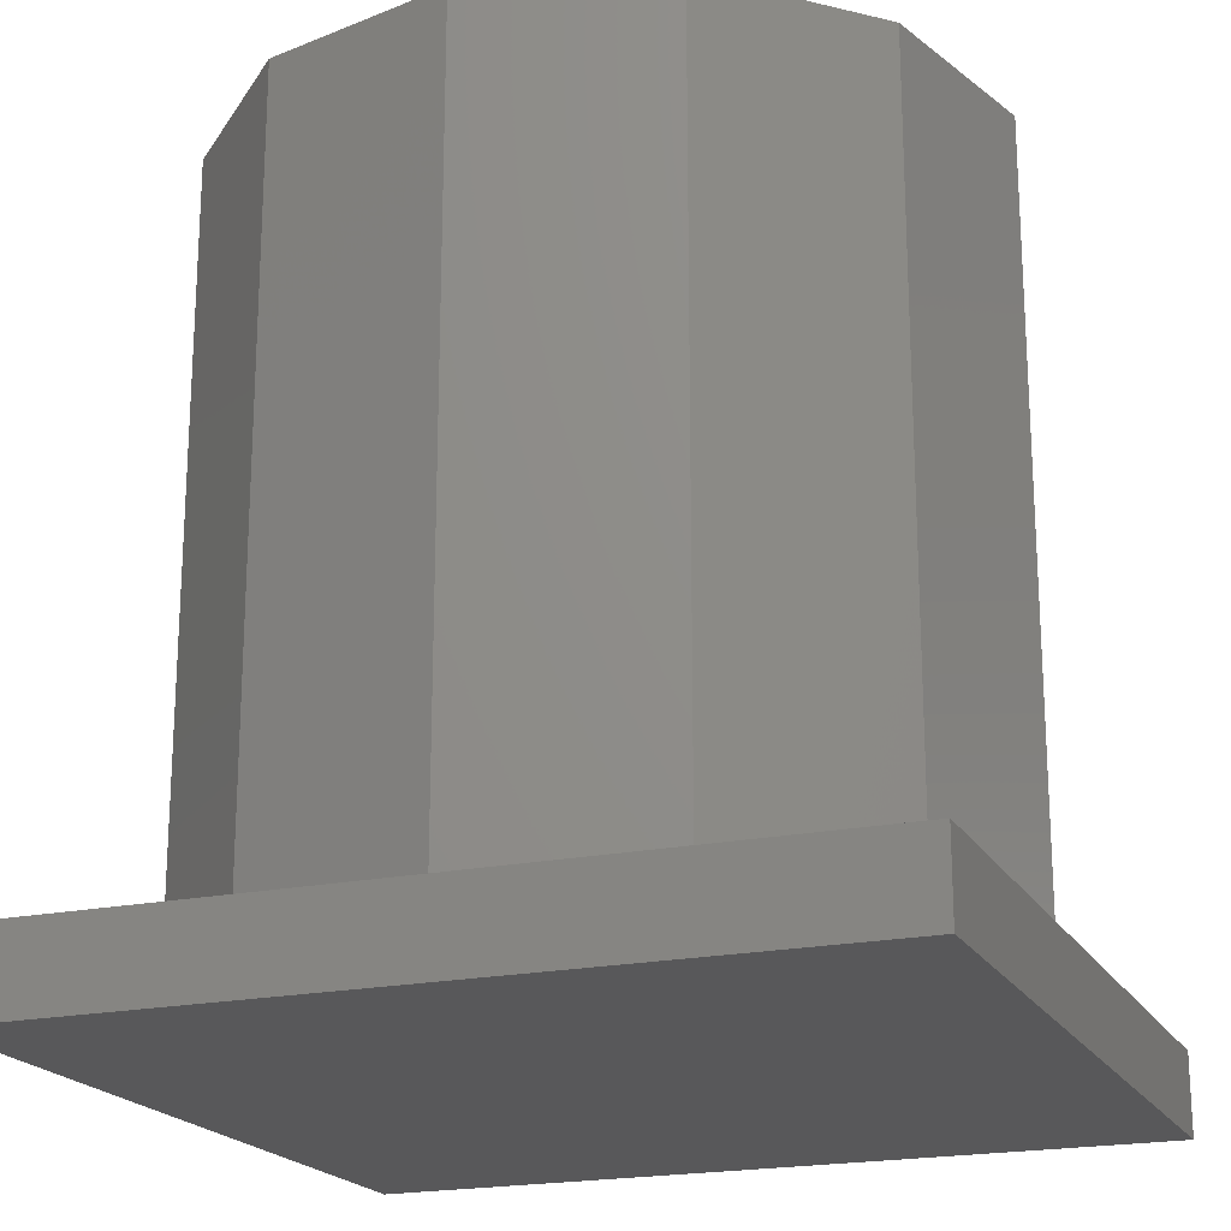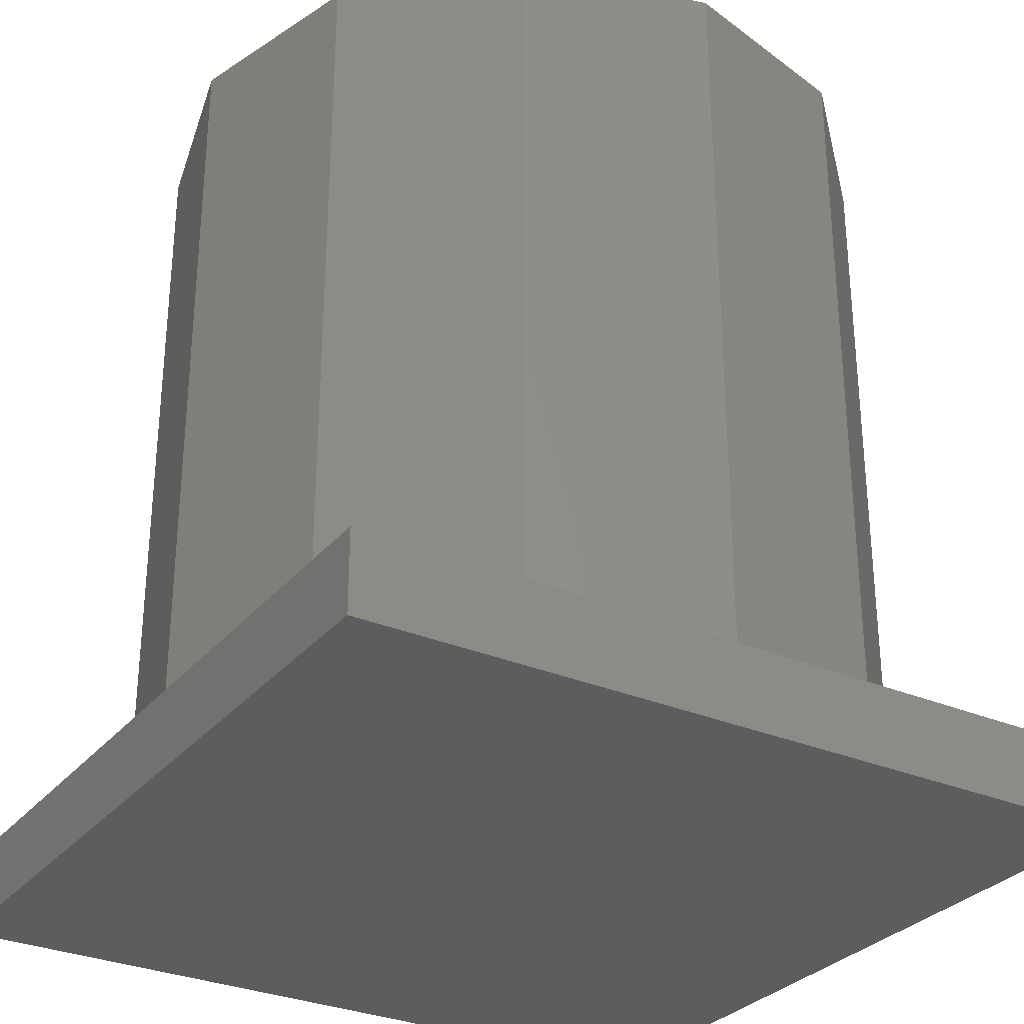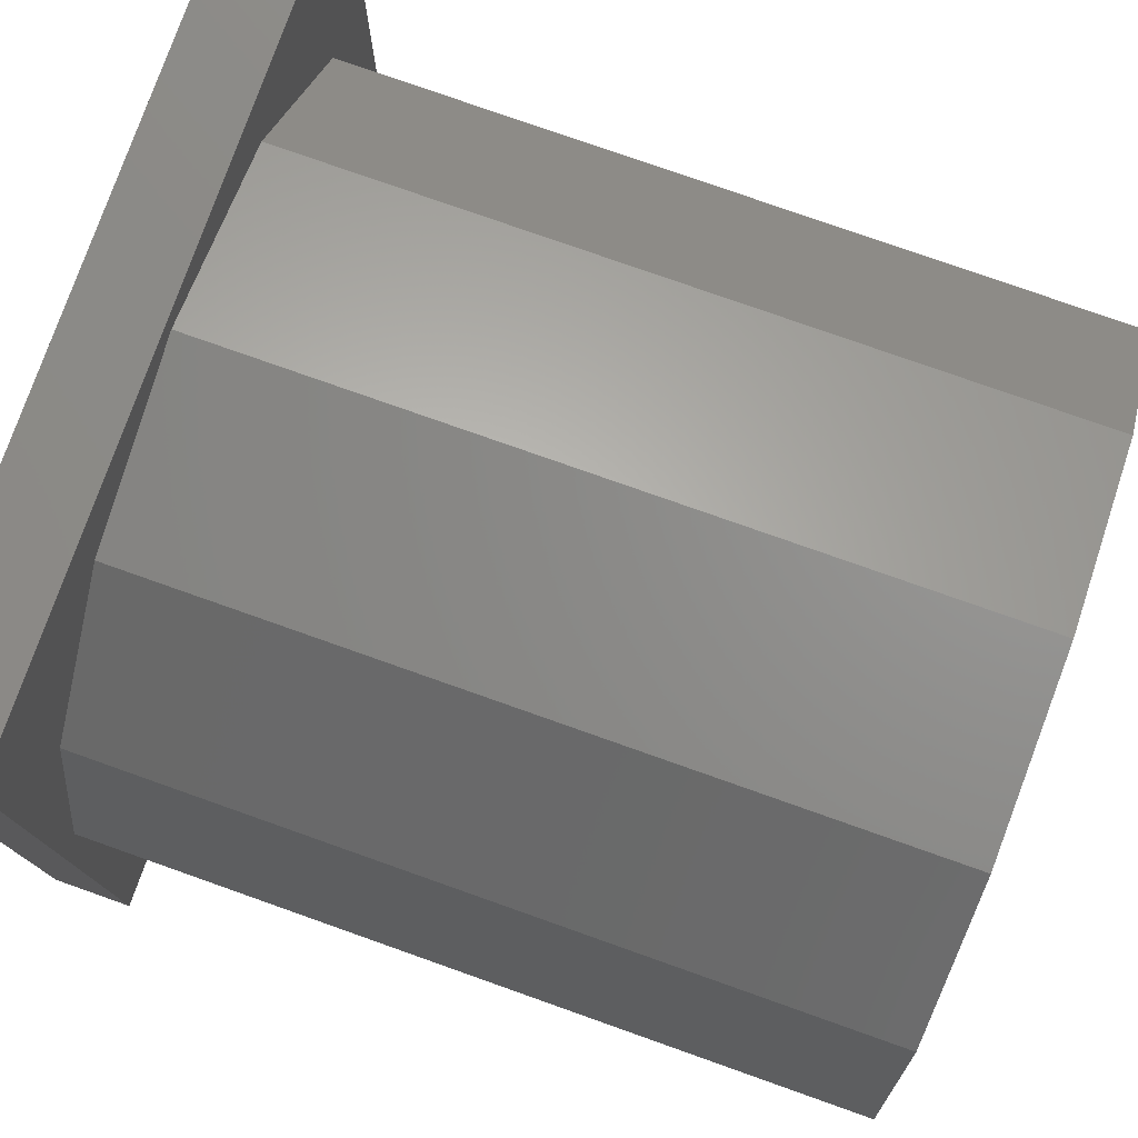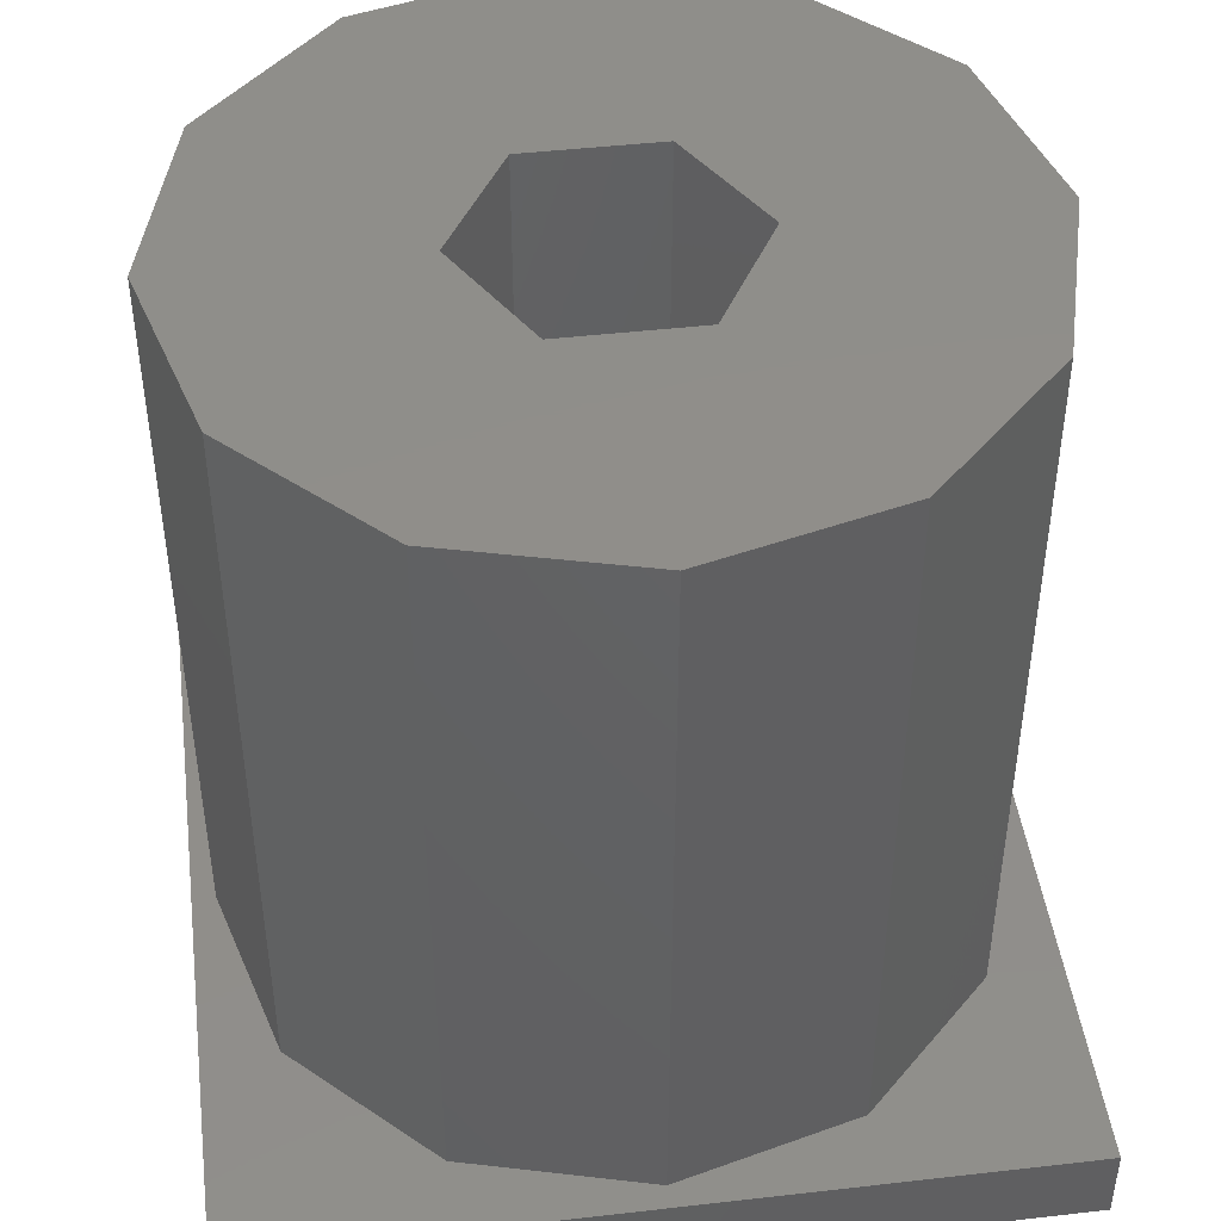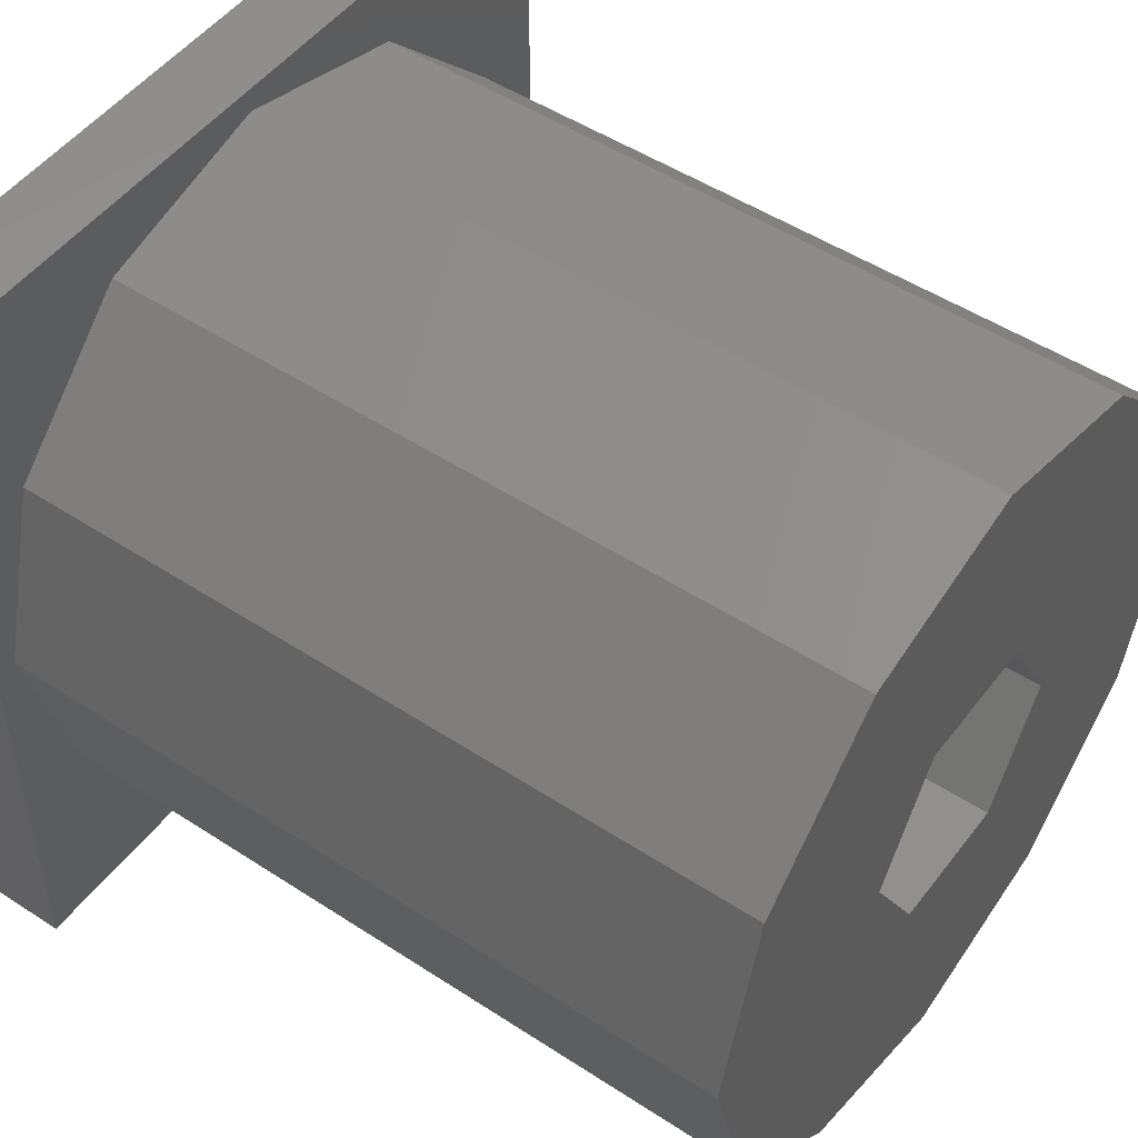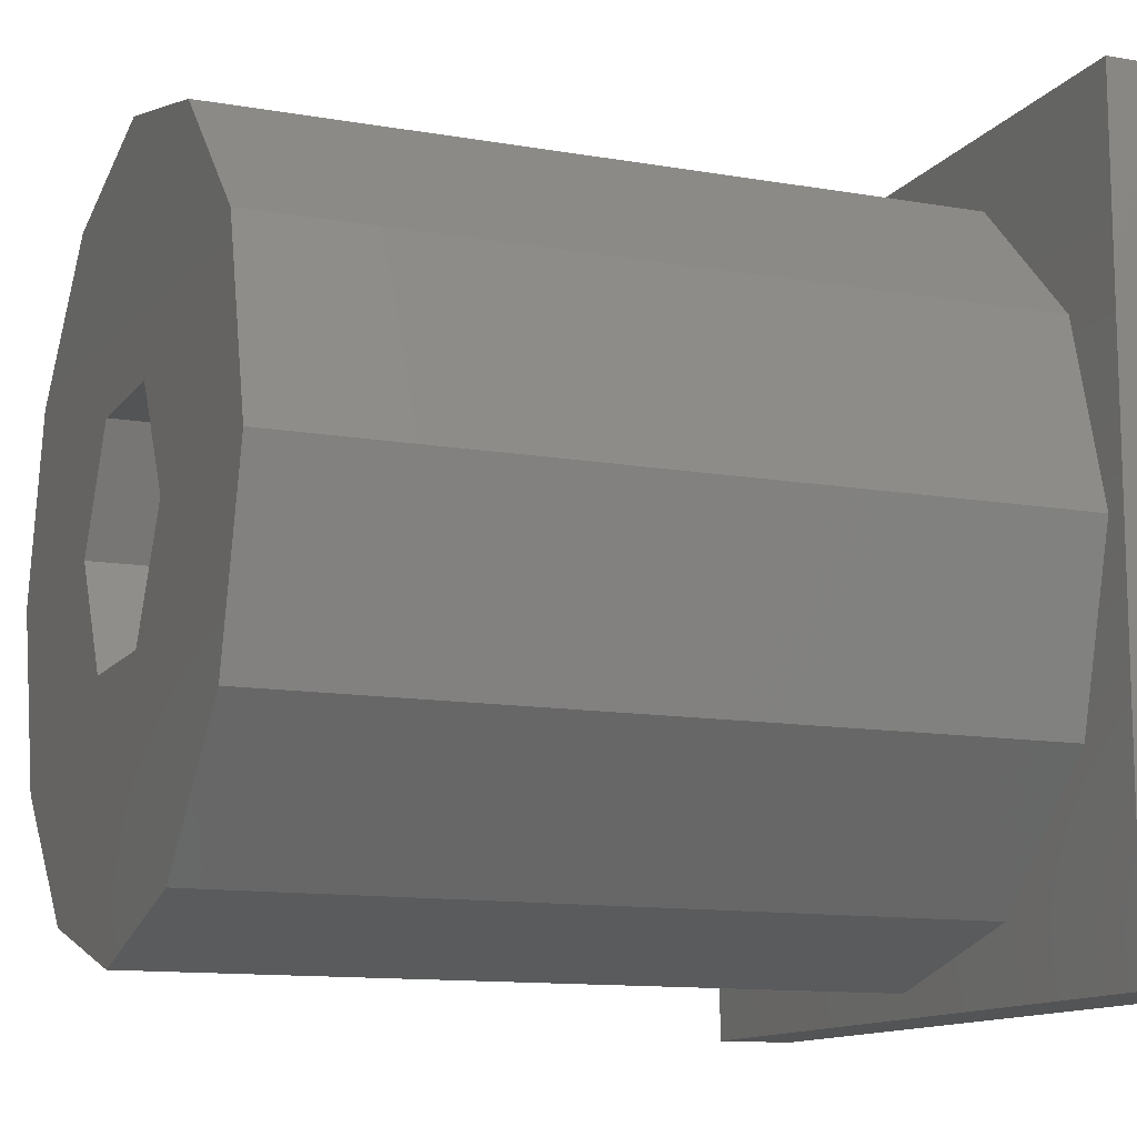
<metadata>
{"format":"stl","ext":"stl","renderer":"f3d","projection":"perspective","resolution":1024,"background":"white","views":[{"elev":-20.1,"azim":-158.7,"up":"+Z"},{"elev":-30.4,"azim":148.2,"up":"+Z"},{"elev":77.5,"azim":-70.5,"up":"+Y"},{"elev":45.3,"azim":172.5,"up":"+Z"},{"elev":49.9,"azim":-54.2,"up":"+Y"},{"elev":-12.1,"azim":67.7,"up":"+Y"}]}
</metadata>
<code>
# stl→obj: 44 verts, 84 faces
v -1.212 -0.7 0.2
v -1.4 0 3
v -1.4 0 0.2
v -1.212 -0.7 3
v 1.212 0.7 3
v 0.7 1.212 0.2
v 0.7 1.212 3
v 1.212 0.7 0.2
v 1.4 0 3
v 1.4 0 0.2
v 0 1.4 3
v 0 1.4 0.2
v 0 -1.4 0.2
v 0.7 -1.212 3
v 0 -1.4 3
v 0.7 -1.212 0.2
v 1.212 -0.7 3
v 1.212 -0.7 0.2
v -1.212 0.7 0.2
v -0.7 1.212 3
v -0.7 1.212 0.2
v -1.212 0.7 3
v 0.5 0 3
v 0.25 0.433 3
v 0.25 -0.433 3
v -0.25 0.433 3
v -0.25 -0.433 3
v -0.5 0 3
v -0.7 -1.212 3
v -0.7 -1.212 0.2
v 1.488 -1.488 0.2
v 1.488 1.488 -0.1
v 1.488 1.488 0.2
v 1.488 -1.488 -0.1
v -1.488 1.488 0.2
v -1.488 -1.488 0.2
v -1.488 -1.488 -0.1
v -1.488 1.488 -0.1
v 0.25 -0.433 1.5
v -0.25 -0.433 1.5
v 0.5 0 1.5
v -0.25 0.433 1.5
v 0.25 0.433 1.5
v -0.5 0 1.5
f 1 2 3
f 2 1 4
f 5 6 7
f 6 5 8
f 9 8 5
f 8 9 10
f 6 11 7
f 11 6 12
f 13 14 15
f 14 13 16
f 17 10 9
f 10 17 18
f 19 20 21
f 20 19 22
f 12 20 11
f 20 12 21
f 3 22 19
f 22 3 2
f 14 18 17
f 18 14 16
f 23 9 5
f 24 5 7
f 9 23 17
f 25 17 23
f 5 24 23
f 11 24 7
f 11 26 24
f 20 26 11
f 22 26 20
f 17 25 14
f 25 15 14
f 27 15 25
f 4 27 28
f 27 29 15
f 26 22 28
f 2 28 22
f 27 4 29
f 28 2 4
f 30 4 1
f 4 30 29
f 30 15 29
f 15 30 13
f 31 32 33
f 32 31 34
f 33 10 31
f 33 8 10
f 33 6 8
f 33 12 6
f 19 35 3
f 21 35 19
f 12 35 21
f 35 12 33
f 18 31 10
f 16 31 18
f 13 31 16
f 13 36 31
f 30 36 13
f 1 36 30
f 3 36 1
f 36 3 35
f 37 32 34
f 32 37 38
f 37 35 38
f 35 37 36
f 32 35 33
f 35 32 38
f 37 31 36
f 31 37 34
f 39 27 25
f 27 39 40
f 39 23 41
f 23 39 25
f 42 24 26
f 24 42 43
f 41 24 43
f 24 41 23
f 28 42 26
f 42 28 44
f 27 44 28
f 44 27 40
f 43 39 41
f 42 39 43
f 42 40 39
f 40 42 44

</code>
